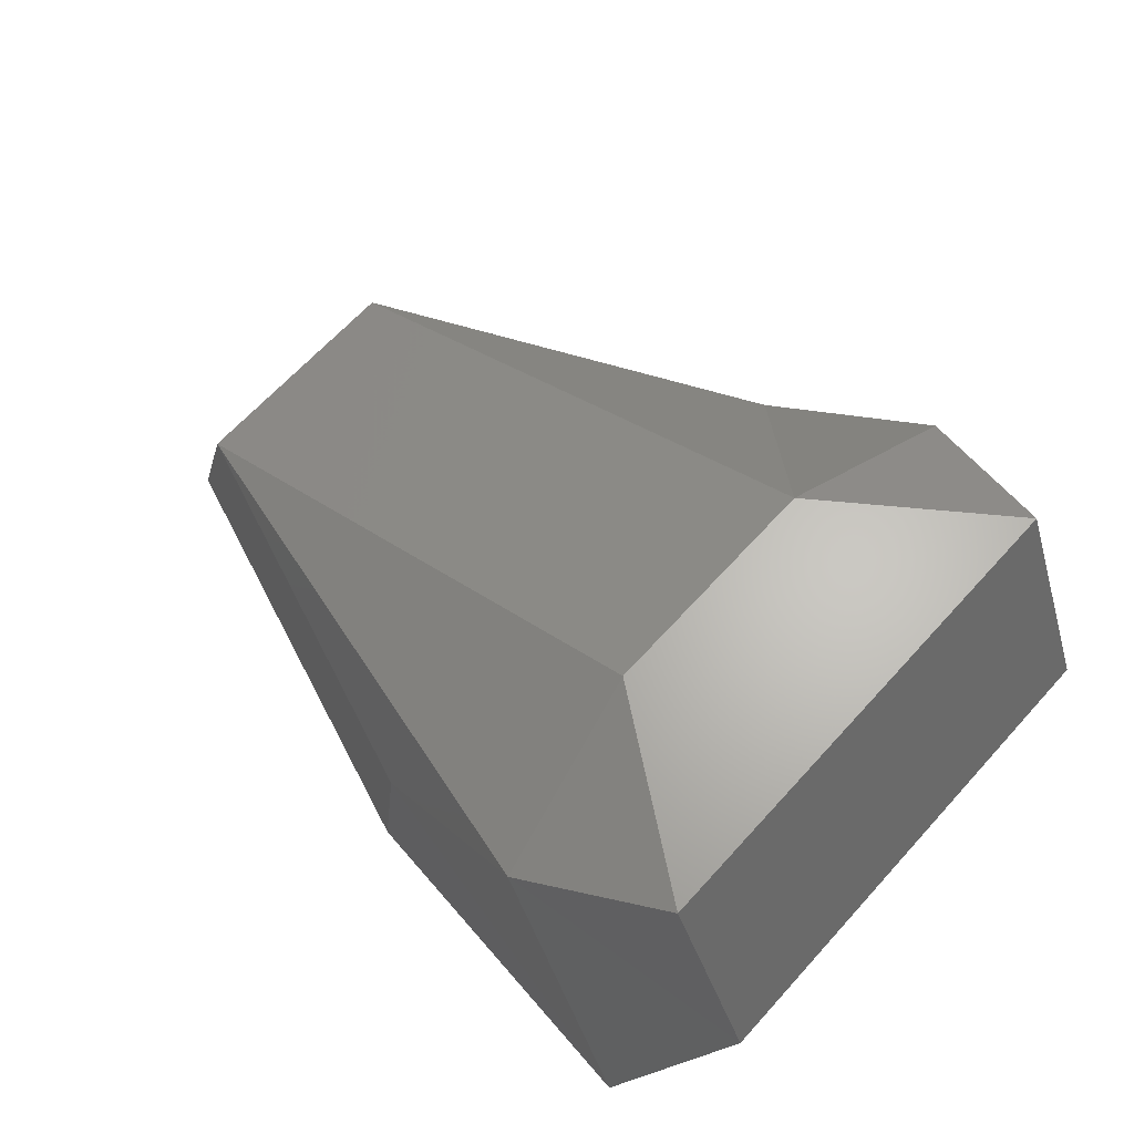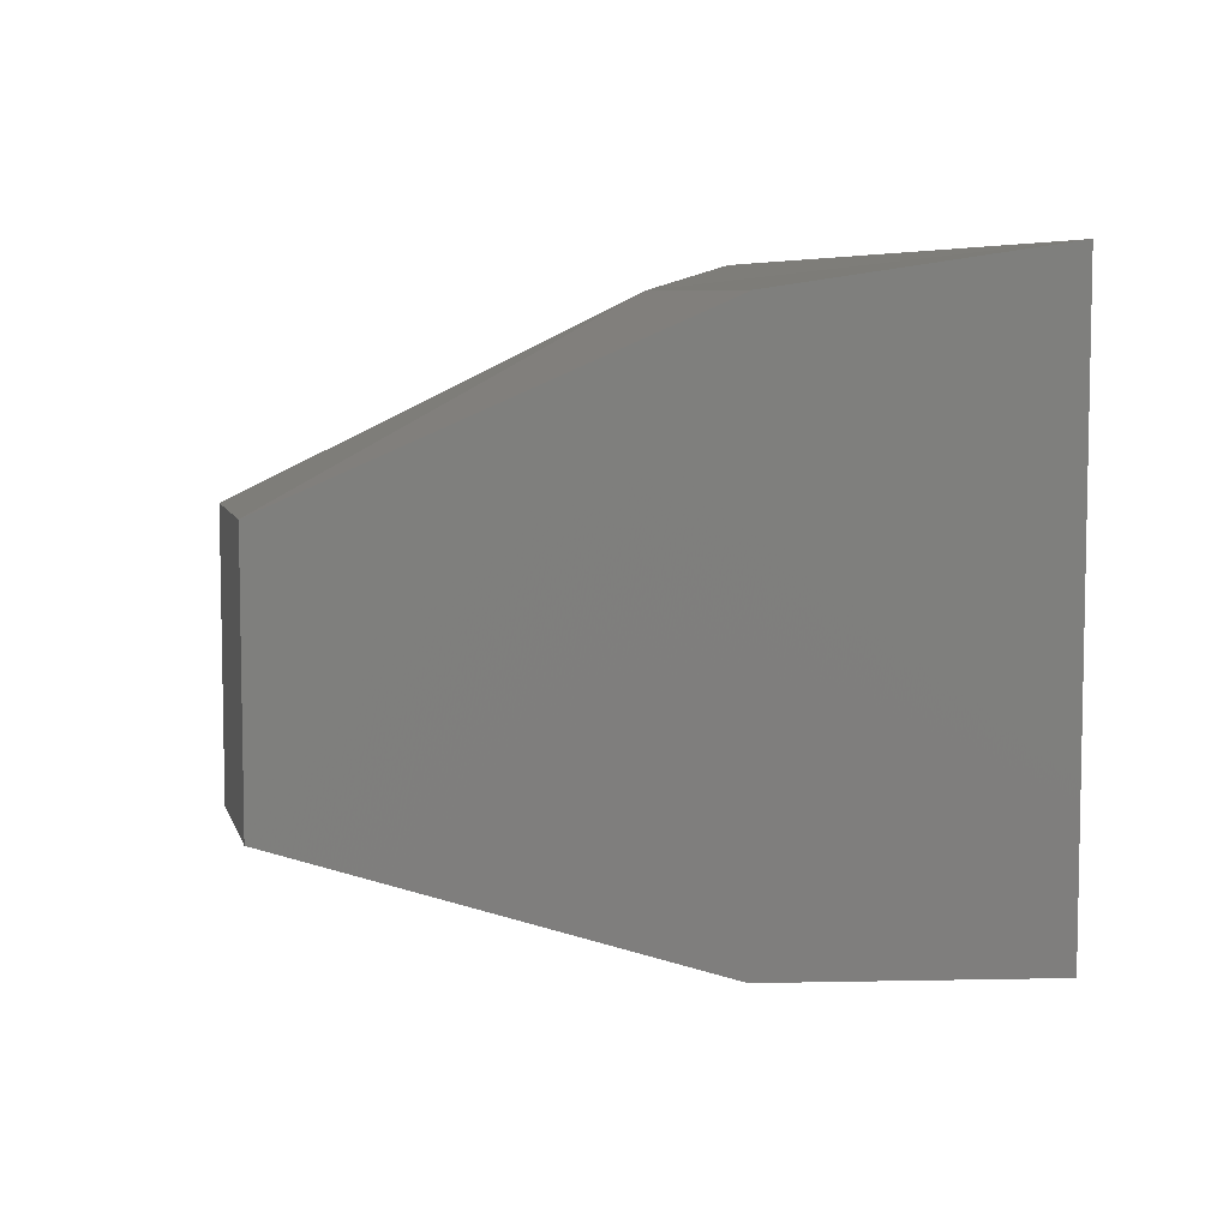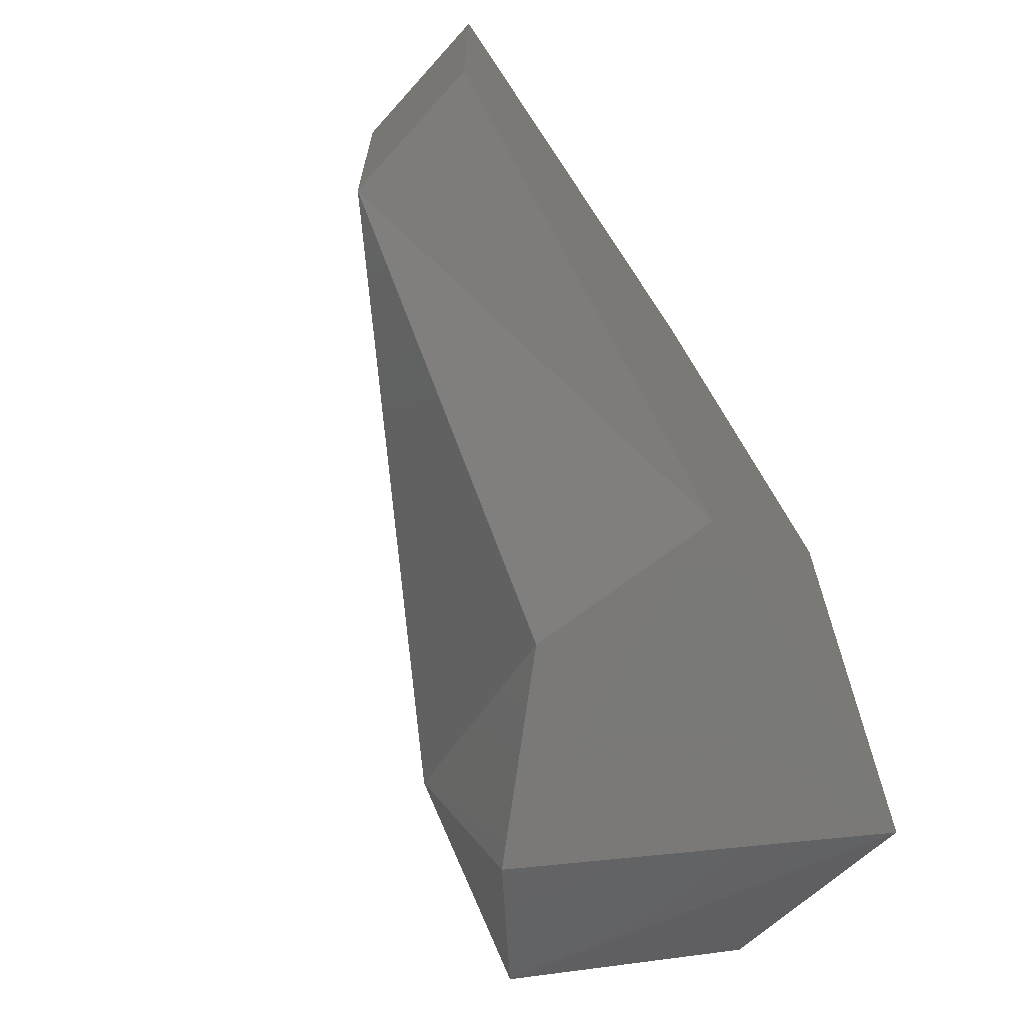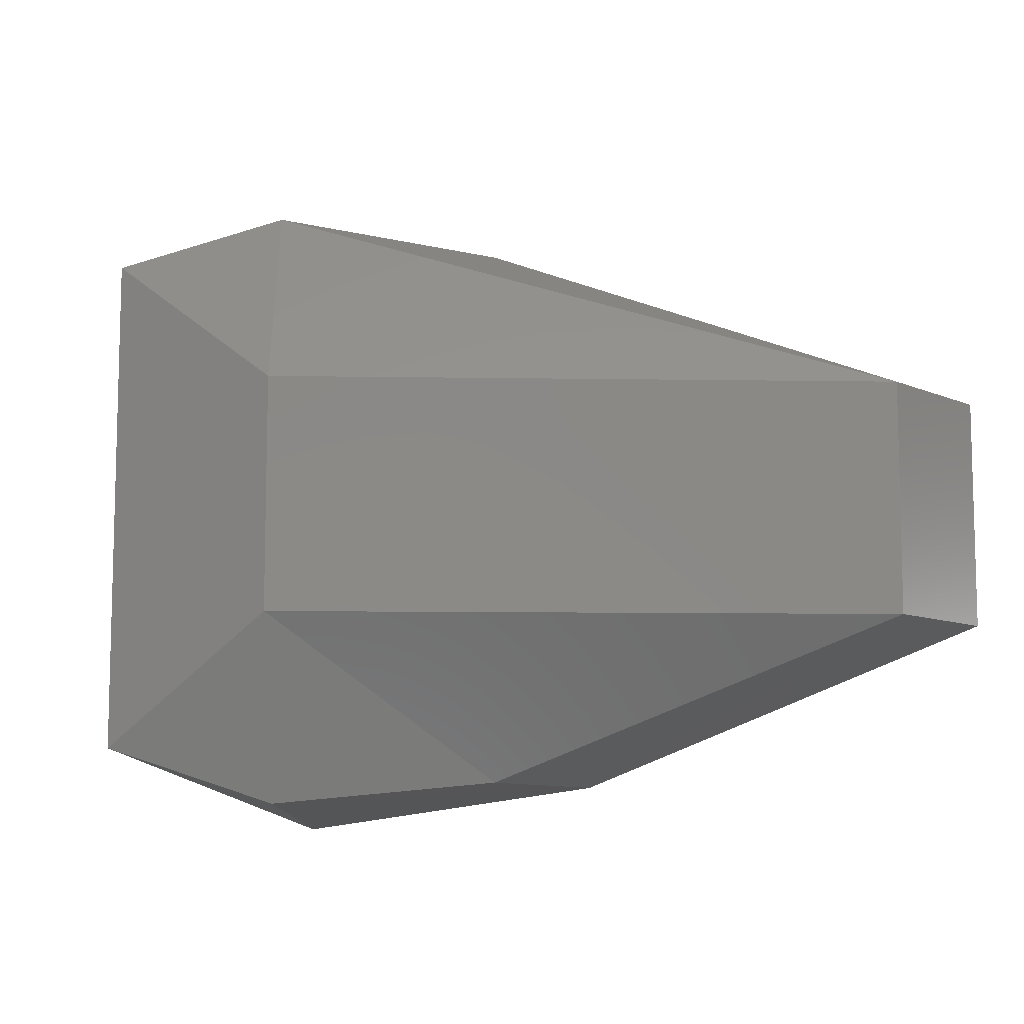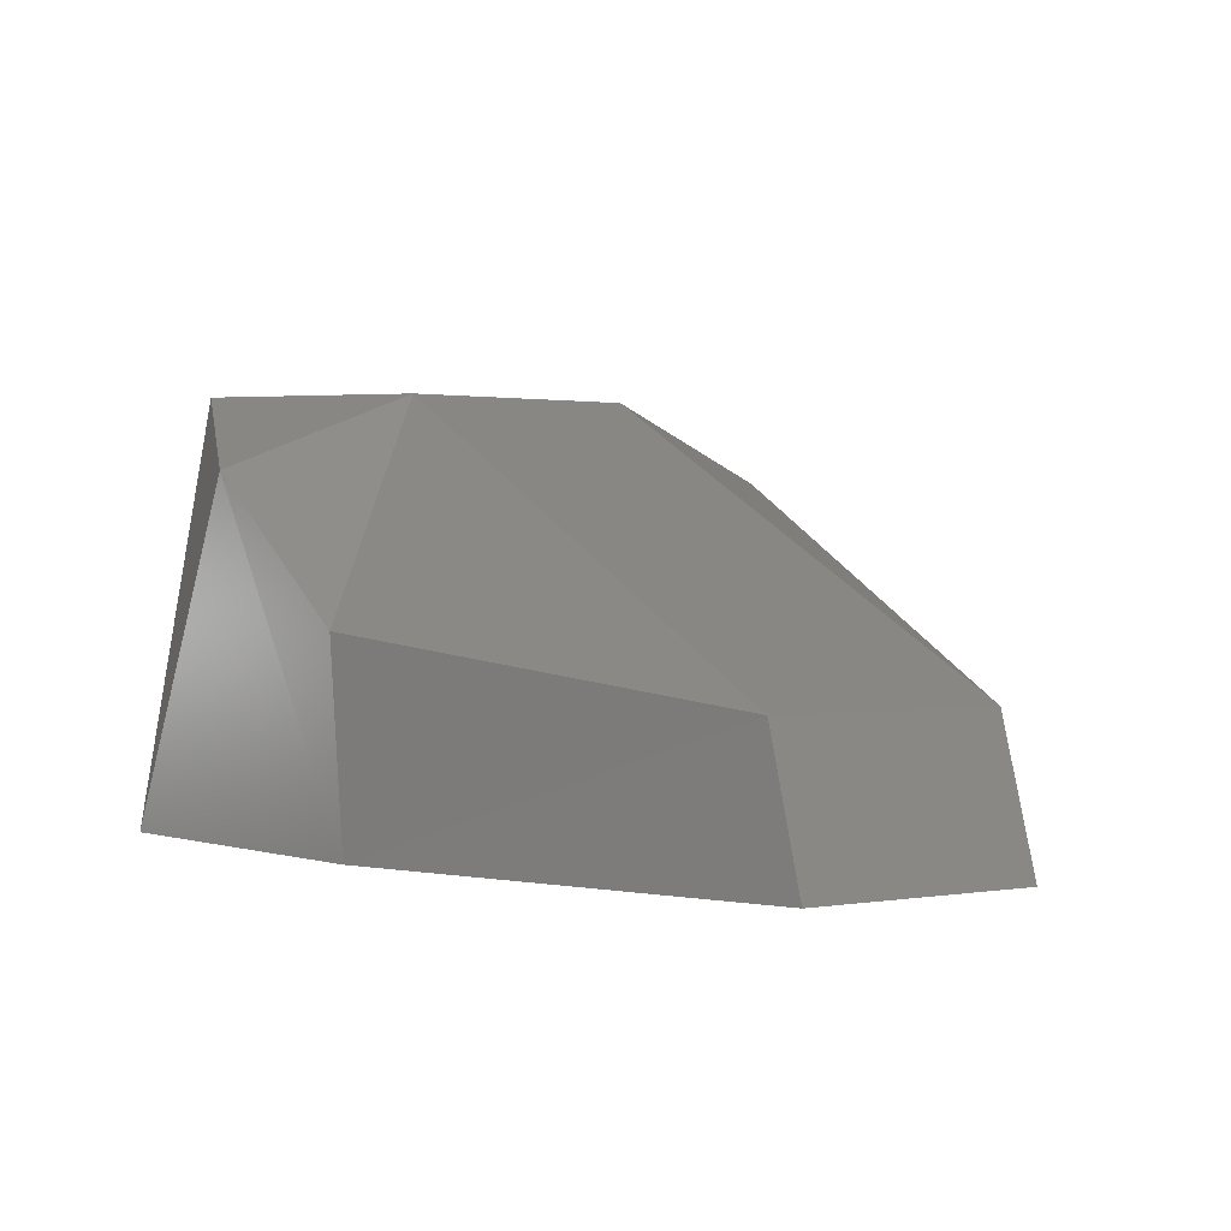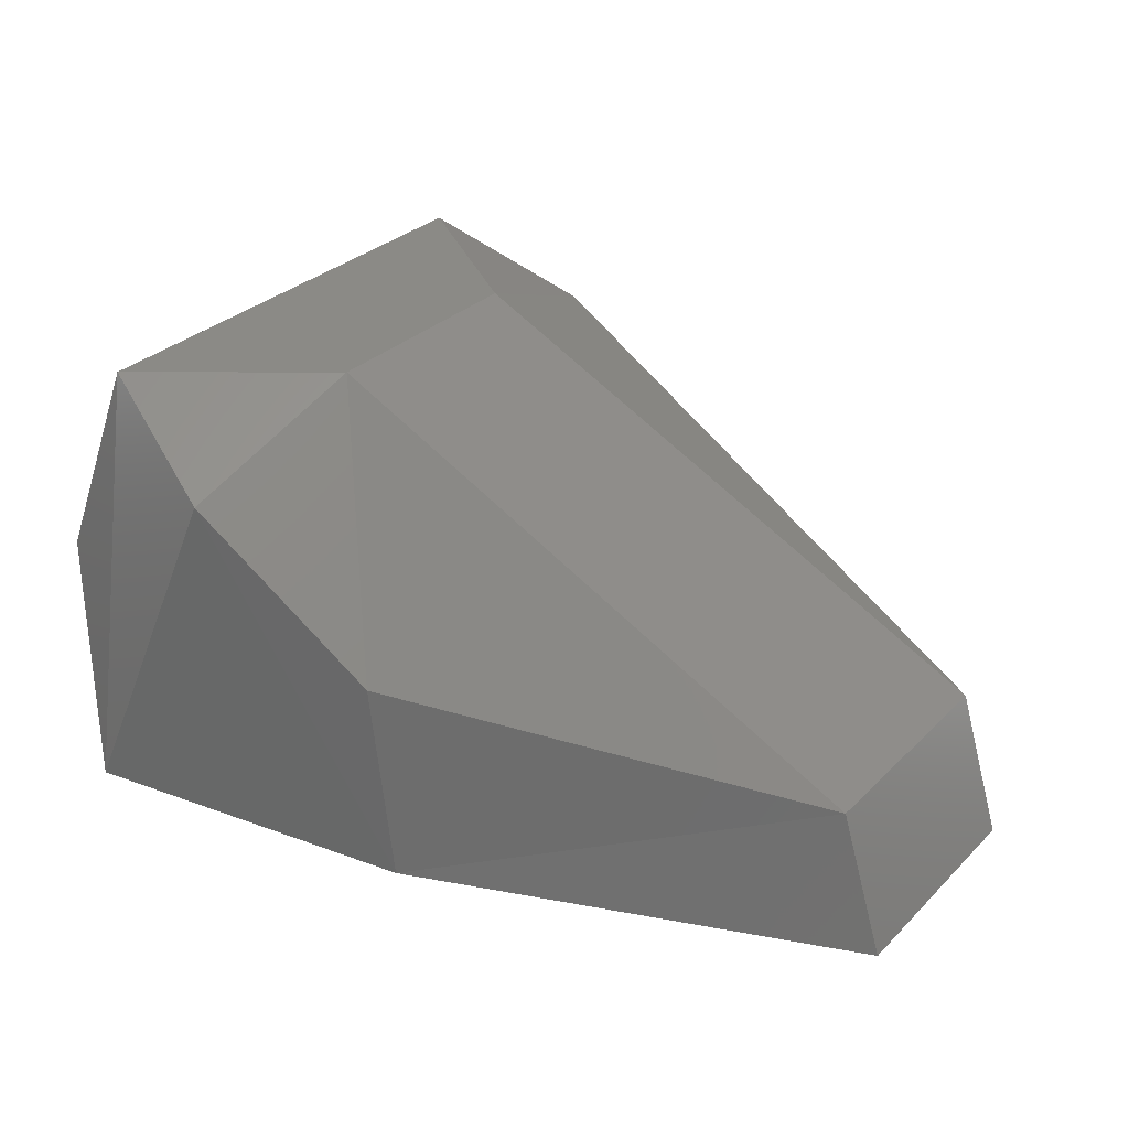
<metadata>
{"format":"stl","ext":"stl","renderer":"f3d","projection":"perspective","resolution":1024,"background":"white","views":[{"elev":65.1,"azim":-137.9,"up":"+Z"},{"elev":7.0,"azim":149.1,"up":"+Y"},{"elev":-67.0,"azim":121.0,"up":"+Y"},{"elev":-9.1,"azim":23.9,"up":"+Y"},{"elev":0.9,"azim":57.0,"up":"+Z"},{"elev":30.0,"azim":35.6,"up":"+Z"}]}
</metadata>
<code>
# stl→obj: 18 verts, 32 faces
v 17.24 -2.48 -1.466
v 17.64 -2.429 -1.466
v 17.41 -2.456 -1.062
v 17.62 -2.429 -1.232
v 17.44 -2.24 -0.973
v 18.1 -2.24 -1.3
v 17.44 -1.965 -0.973
v 18.1 -1.965 -1.3
v 17.41 -1.748 -1.062
v 17.62 -1.776 -1.232
v 17.24 -1.725 -1.466
v 17.64 -1.776 -1.466
v 17.24 -2.392 -0.971
v 17.24 -1.813 -0.971
v 18.16 -1.965 -1.466
v 18.16 -2.24 -1.466
v 17.13 -1.813 -1.223
v 17.13 -2.392 -1.223
f 1 2 3
f 2 3 4
f 3 4 5
f 4 5 6
f 5 6 7
f 6 7 8
f 7 8 9
f 8 9 10
f 9 10 11
f 10 11 12
f 3 13 5
f 13 5 14
f 5 14 7
f 14 7 9
f 11 12 1
f 12 1 15
f 1 15 16
f 12 15 10
f 15 10 8
f 14 9 17
f 9 17 11
f 6 16 8
f 16 8 15
f 14 17 13
f 17 13 18
f 1 18 11
f 18 11 17
f 4 6 2
f 6 2 16
f 3 13 1
f 13 1 18
f 16 1 2

</code>
